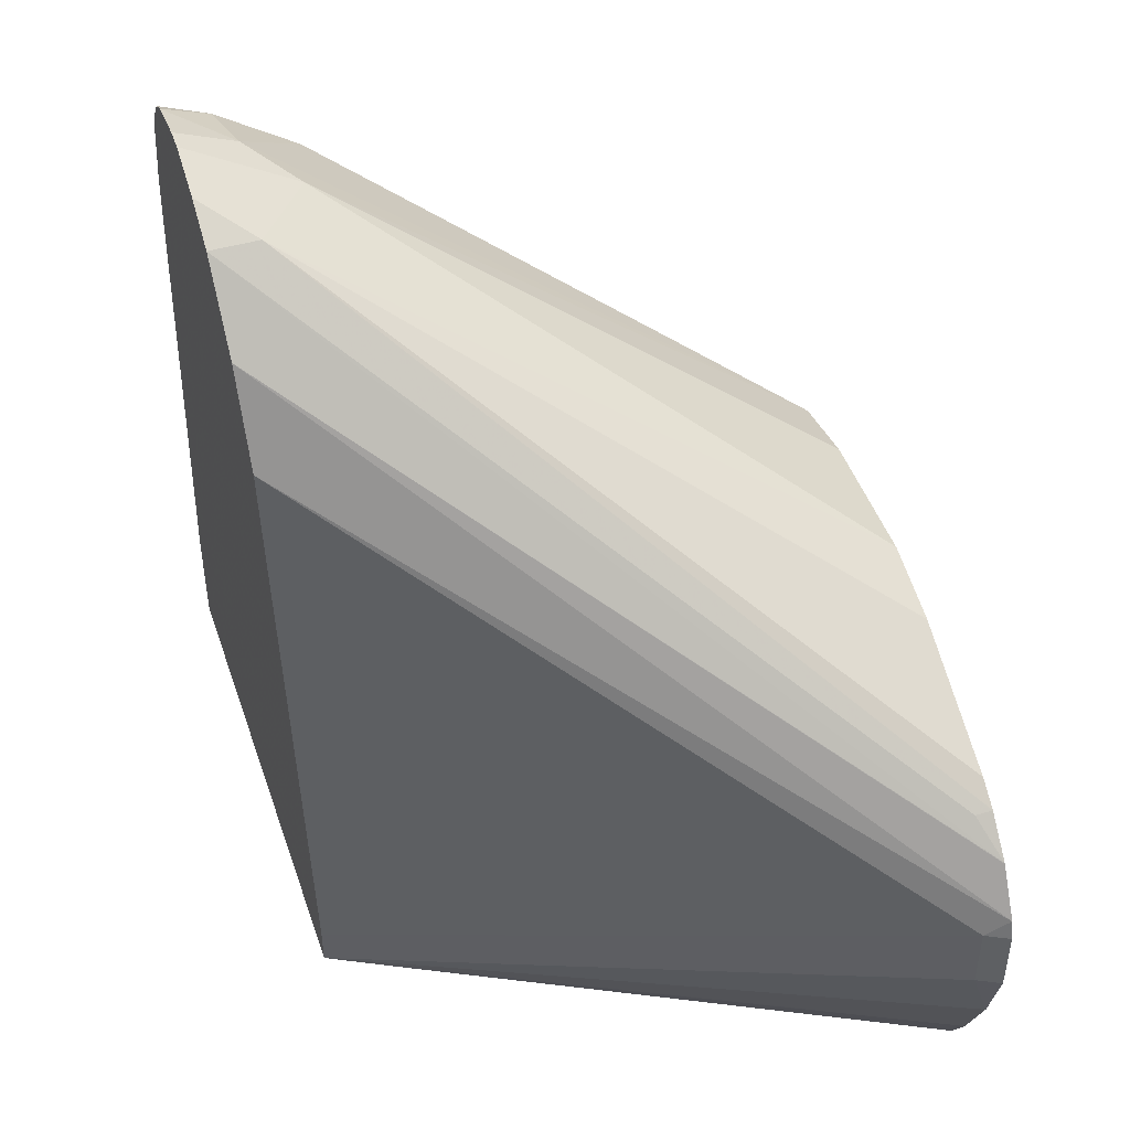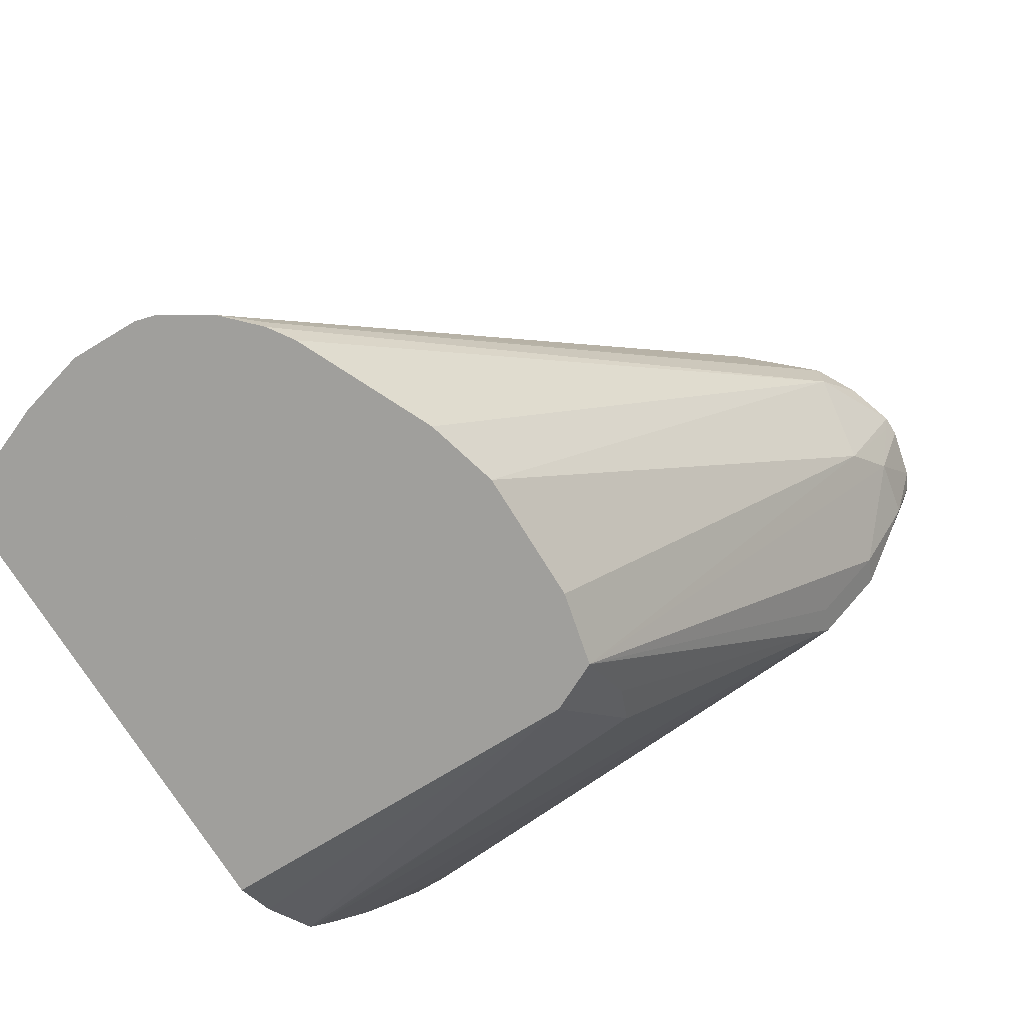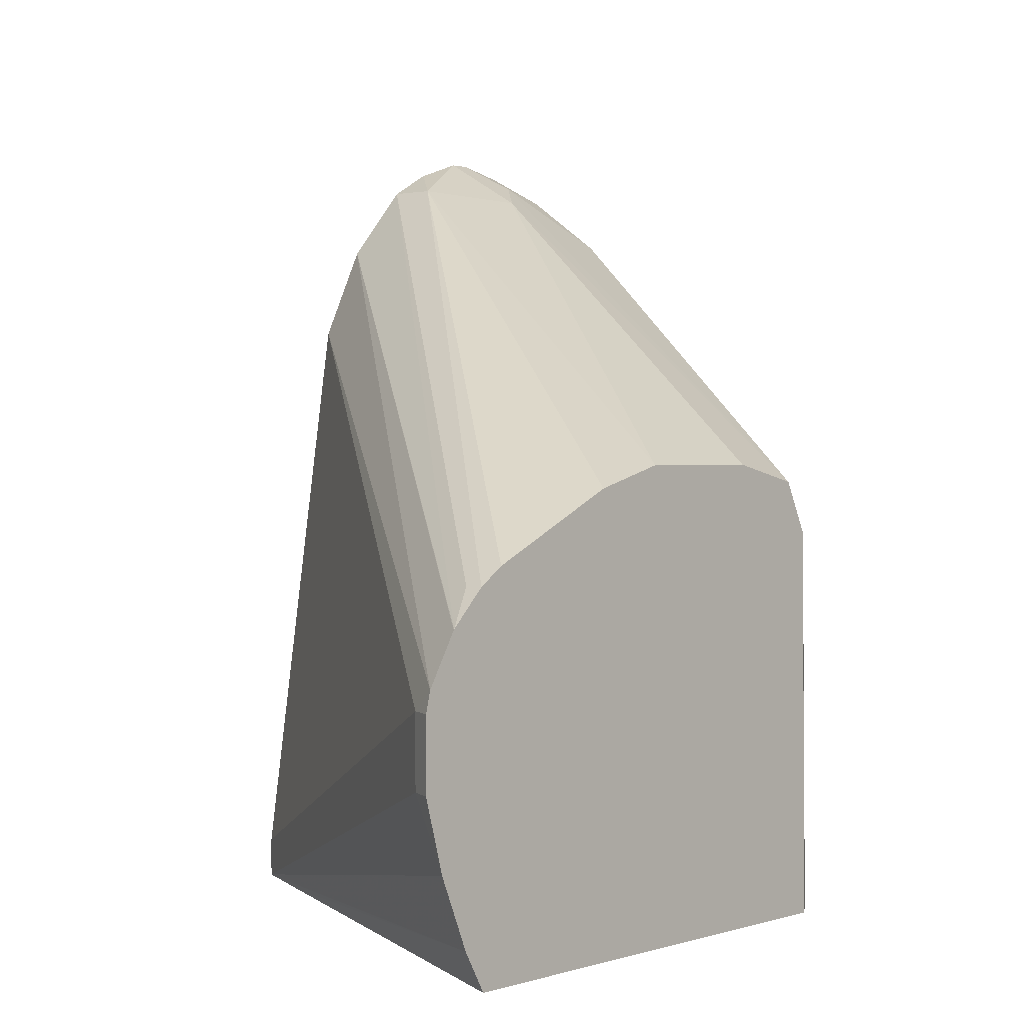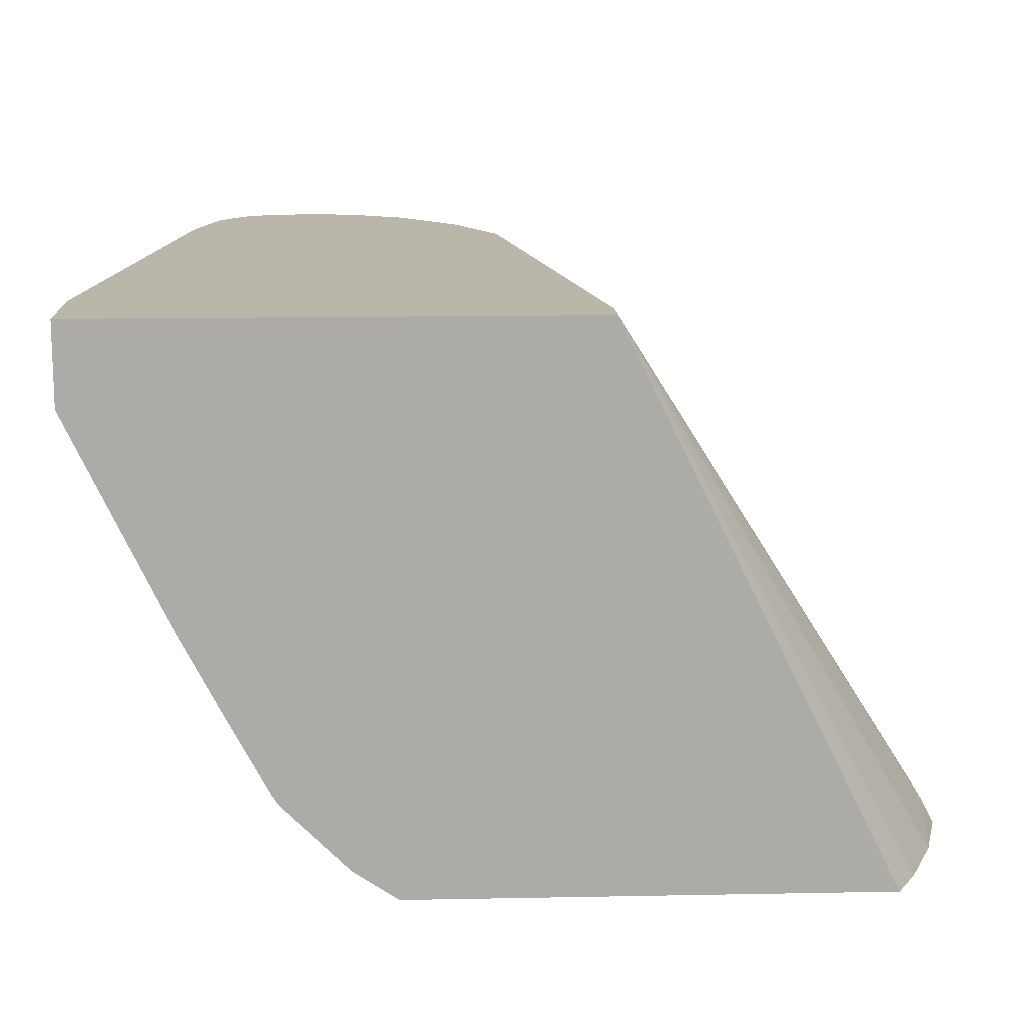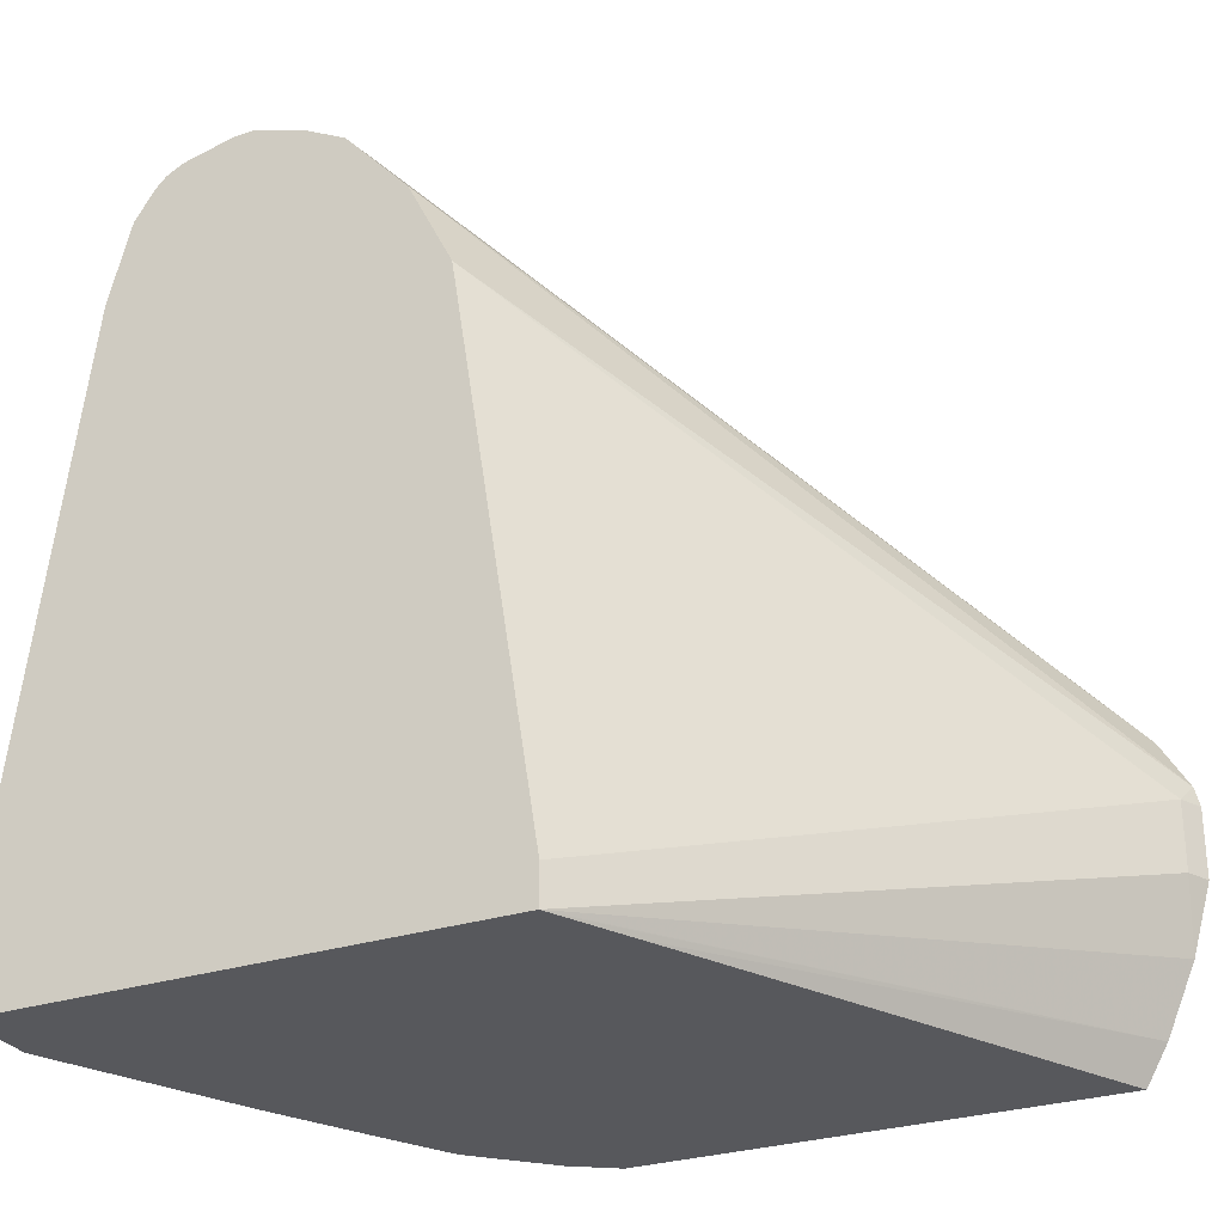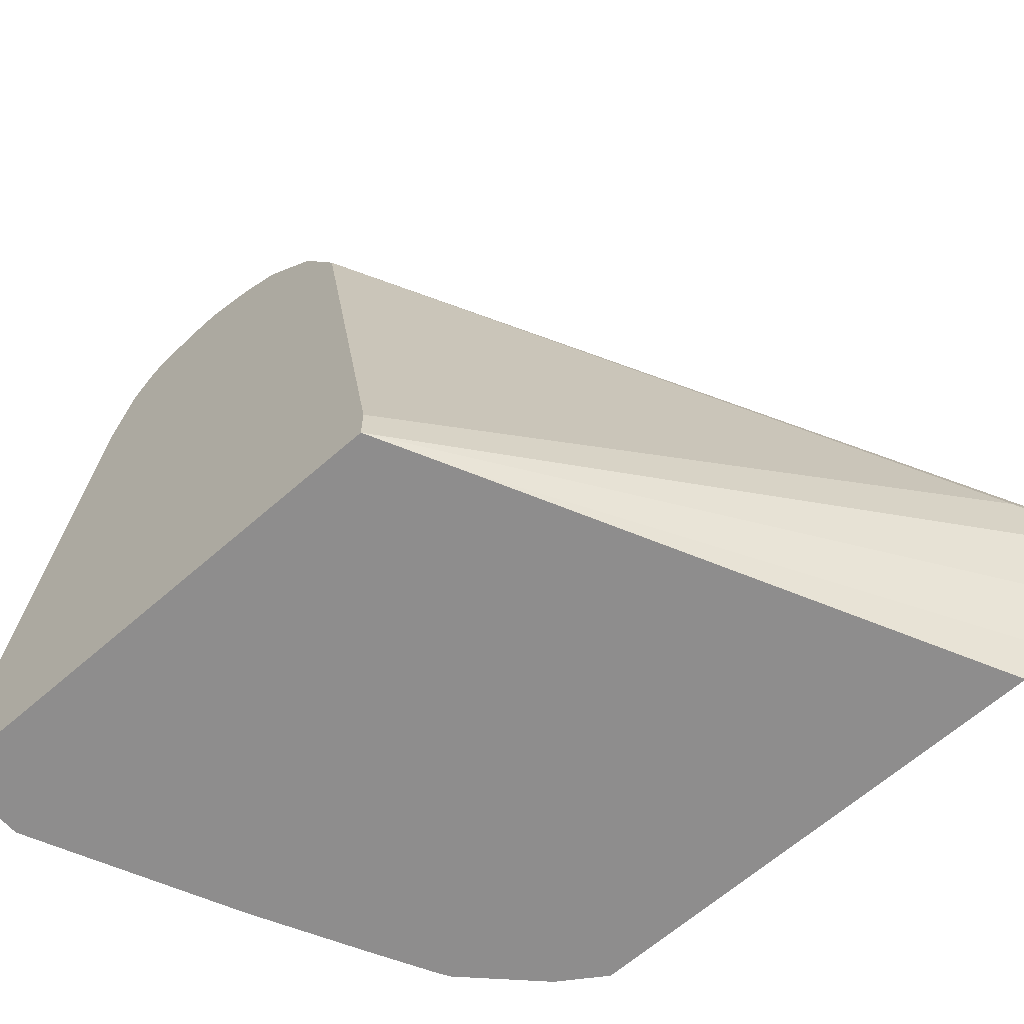
<metadata>
{"format":"obj","ext":"obj","renderer":"f3d","projection":"perspective","resolution":1024,"background":"white","views":[{"elev":46.0,"azim":71.6,"up":"+Y"},{"elev":-71.2,"azim":121.3,"up":"+Z"},{"elev":1.4,"azim":131.3,"up":"+Y"},{"elev":14.0,"azim":-2.4,"up":"+Z"},{"elev":-28.7,"azim":25.9,"up":"+Y"},{"elev":-64.7,"azim":41.4,"up":"+Y"}]}
</metadata>
<code>
v -0.2536 0.2036 -0.4057
v -0.2536 0.2341 -0.4057
v -0.2536 0.2036 -0.4292
v -0.1094 0.2036 -0.4057
v -0.2536 0.2341 -0.4097
v -0.2341 0.3902 -0.4057
v -0.2536 0.2146 -0.4292
v -0.2272 0.2036 -0.4849
v -0.1077 0.2036 -0.4089
v -0.02362 0.2146 -0.5659
v -0.01523 0.2341 -0.5659
v -0.01301 0.2536 -0.5593
v -0.1094 0.2146 -0.4057
v -0.2341 0.3902 -0.4292
v -0.2341 0.3707 -0.4487
v -0.2278 0.4138 -0.4057
v -0.2292 0.3804 -0.4585
v -0.2487 0.2244 -0.439
v -0.2243 0.2036 -0.4906
v -0.09756 0.2036 -0.4292
v -0.02989 0.2036 -0.5659
v -0.00972 0.2536 -0.5659
v -0.01301 0.2732 -0.5593
v -0.1345 0.3727 -0.4057
v -0.2292 0.4 -0.439
v -0.2221 0.4223 -0.4057
v -0.2113 0.2036 -0.5158
v -0.2211 0.3837 -0.4618
v -0.1585 0.3268 -0.5658
v -0.1585 0.3268 -0.5659
v -0.1586 0.3266 -0.5659
v -0.178 0.3268 -0.5463
v -0.1902 0.3219 -0.5365
v -0.2009 0.2036 -0.5353
v -0.167 0.2036 -0.5659
v -0.00972 0.2732 -0.5659
v -0.01115 0.2788 -0.5659
v -0.1475 0.3988 -0.4057
v -0.2195 0.4195 -0.4195
v -0.2211 0.4032 -0.4422
v -0.2191 0.4254 -0.4057
v -0.2016 0.4227 -0.4227
v -0.1886 0.4162 -0.4357
v -0.1366 0.3316 -0.5659
v -0.1658 0.3122 -0.5659
v -0.1993 0.2036 -0.5378
v -0.1798 0.2036 -0.5573
v -0.01939 0.2925 -0.5659
v -0.01953 0.2927 -0.5659
v -0.1658 0.4195 -0.4057
v -0.2142 0.4279 -0.4057
v -0.1992 0.4312 -0.4057
v -0.1951 0.4292 -0.4097
v -0.1931 0.4312 -0.4057
v -0.1658 0.4195 -0.4195
v -0.09749 0.3316 -0.5659
v -0.02927 0.3024 -0.5609
v -0.02927 0.3024 -0.5659
v -0.1784 0.4264 -0.4057
v -0.03653 0.3073 -0.5659
v -0.07605 0.3258 -0.5659
f 23 37 24
f 17 33 34
f 17 34 27
f 23 36 37
f 24 37 38
f 30 40 42
f 25 39 40
f 26 41 39
f 28 40 29
f 29 40 30
f 12 22 36
f 25 26 39
f 17 32 33
f 17 25 40
f 17 30 31
f 17 29 30
f 17 28 29
f 17 40 28
f 17 27 19
f 16 26 25
f 14 17 15
f 14 25 17
f 14 16 25
f 13 23 24
f 12 36 23
f 30 42 43
f 17 31 32
f 30 43 44
f 43 53 54
f 31 33 32
f 11 22 12
f 55 61 56
f 55 60 61
f 55 58 60
f 54 59 55
f 52 54 53
f 50 58 55
f 50 57 58
f 50 55 59
f 49 58 57
f 49 57 50
f 45 47 46
f 43 56 44
f 43 55 56
f 43 54 55
f 42 51 52
f 42 53 43
f 42 52 53
f 39 42 40
f 39 51 42
f 39 41 51
f 38 49 50
f 38 48 49
f 37 48 38
f 35 47 45
f 33 46 34
f 33 45 46
f 31 45 33
f 10 20 21
f 10 56 61
f 10 36 22
f 1 16 6
f 1 26 16
f 1 41 26
f 1 51 41
f 1 52 51
f 1 54 52
f 1 59 54
f 1 50 59
f 1 38 50
f 1 24 38
f 1 13 24
f 1 4 13
f 1 6 2
f 1 9 4
f 1 21 20
f 1 35 21
f 1 47 35
f 1 46 47
f 1 34 46
f 1 27 34
f 1 19 27
f 1 8 19
f 1 7 3
f 1 5 7
f 1 2 5
f 10 22 11
f 1 20 9
f 2 6 14
f 1 3 8
f 3 7 8
f 2 14 5
f 10 48 37
f 10 49 48
f 10 37 36
f 10 60 58
f 10 61 60
f 10 44 56
f 10 30 44
f 10 31 30
f 10 45 31
f 10 35 45
f 10 21 35
f 9 20 10
f 10 58 49
f 8 18 17
f 8 17 19
f 4 10 11
f 4 12 23
f 4 23 13
f 5 14 15
f 4 11 12
f 5 15 7
f 6 16 14
f 7 15 17
f 7 17 18
f 7 18 8
f 4 9 10

</code>
